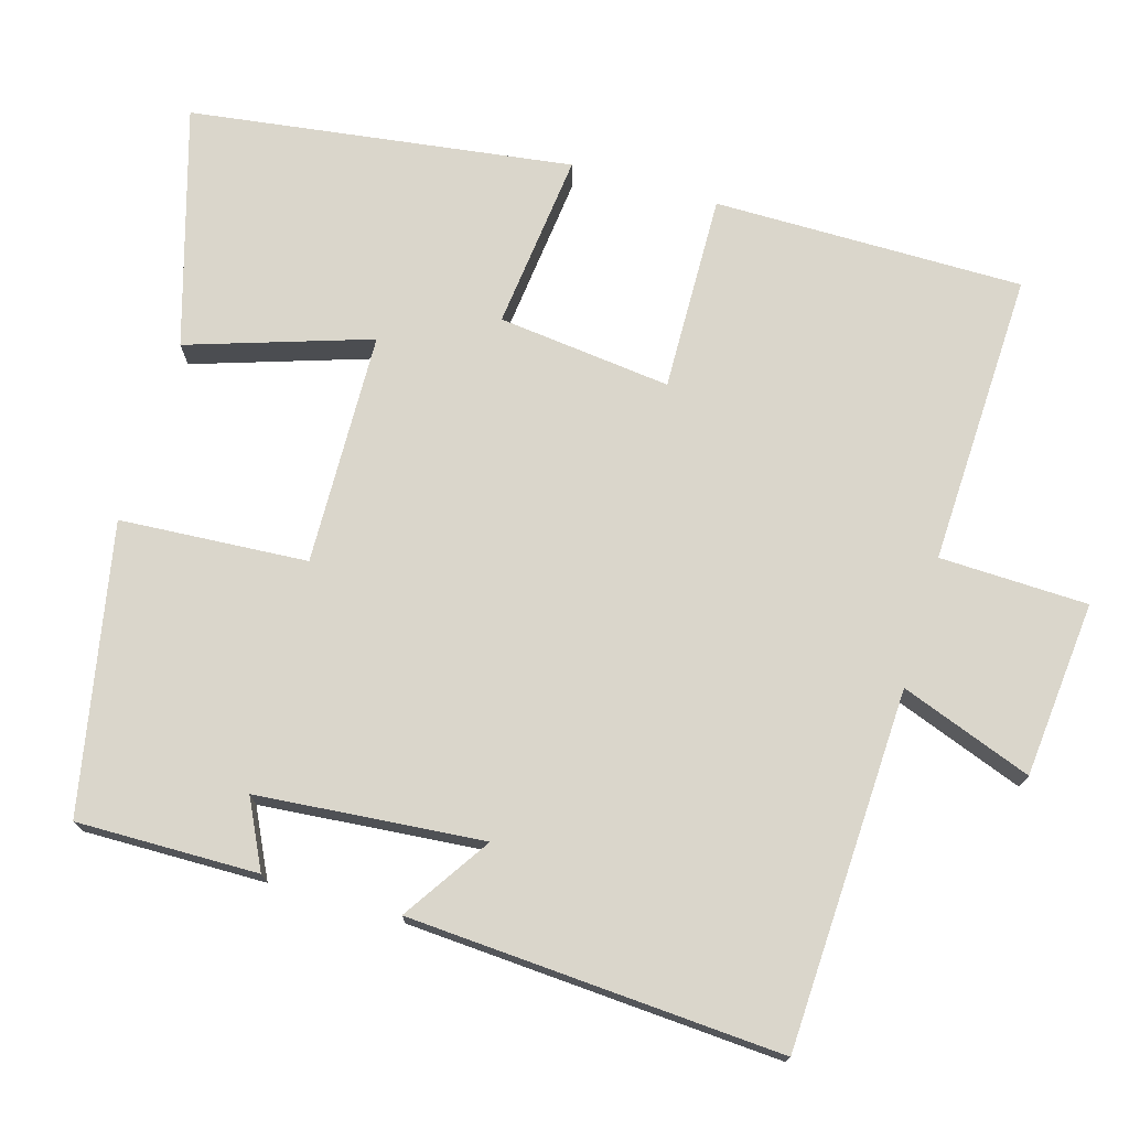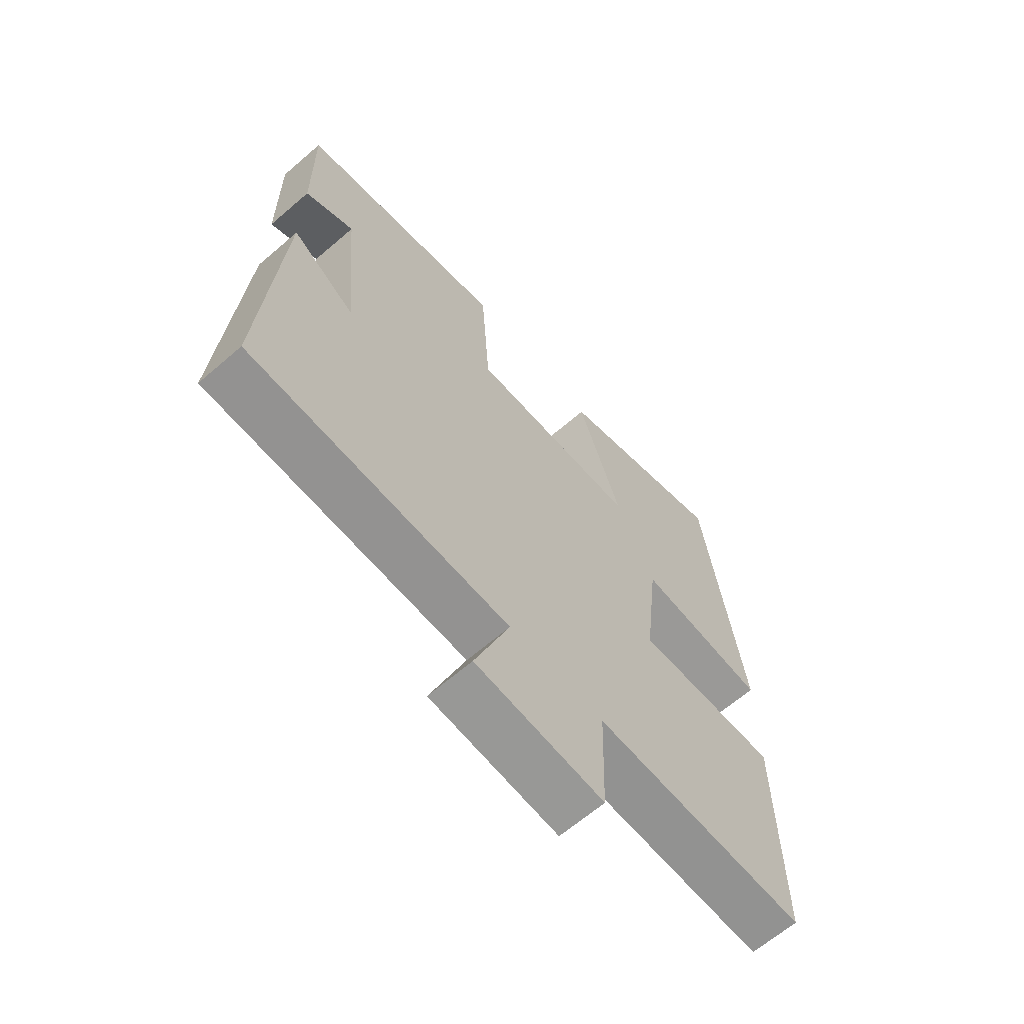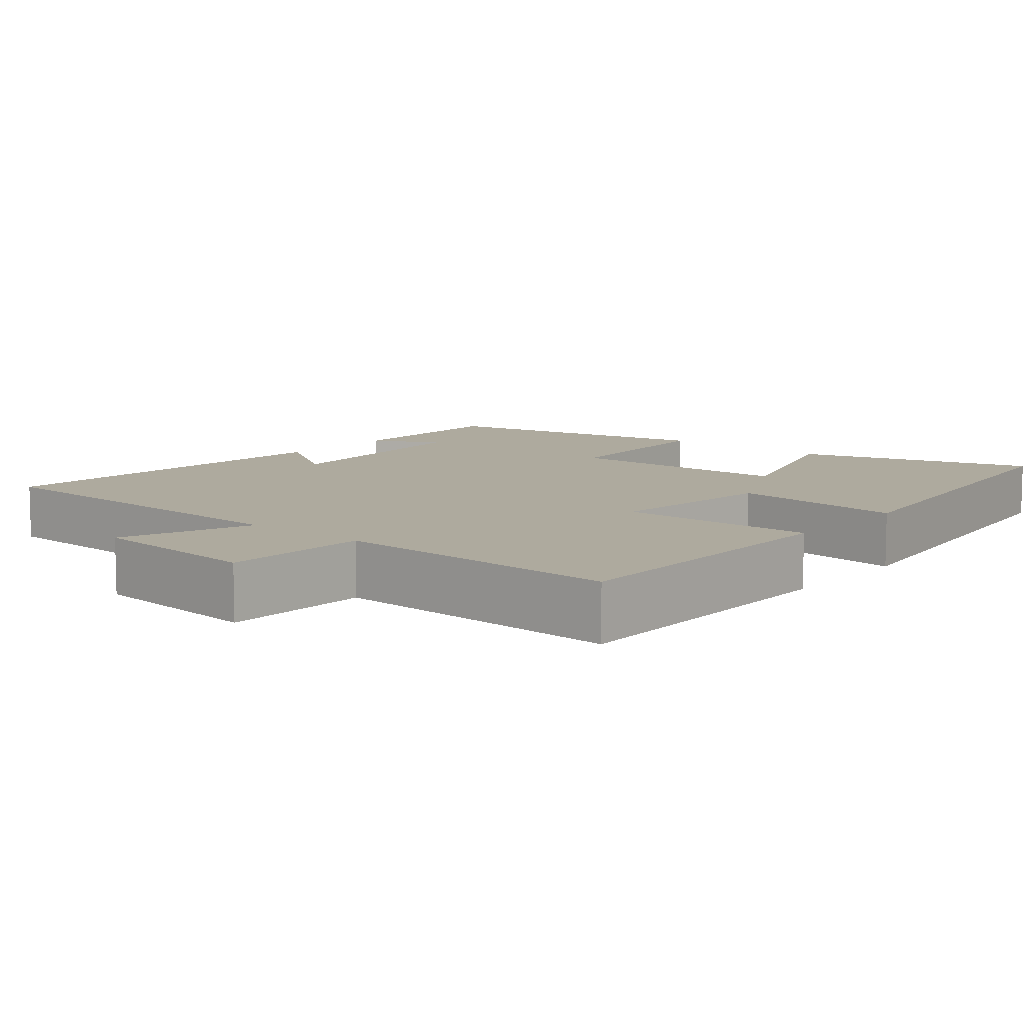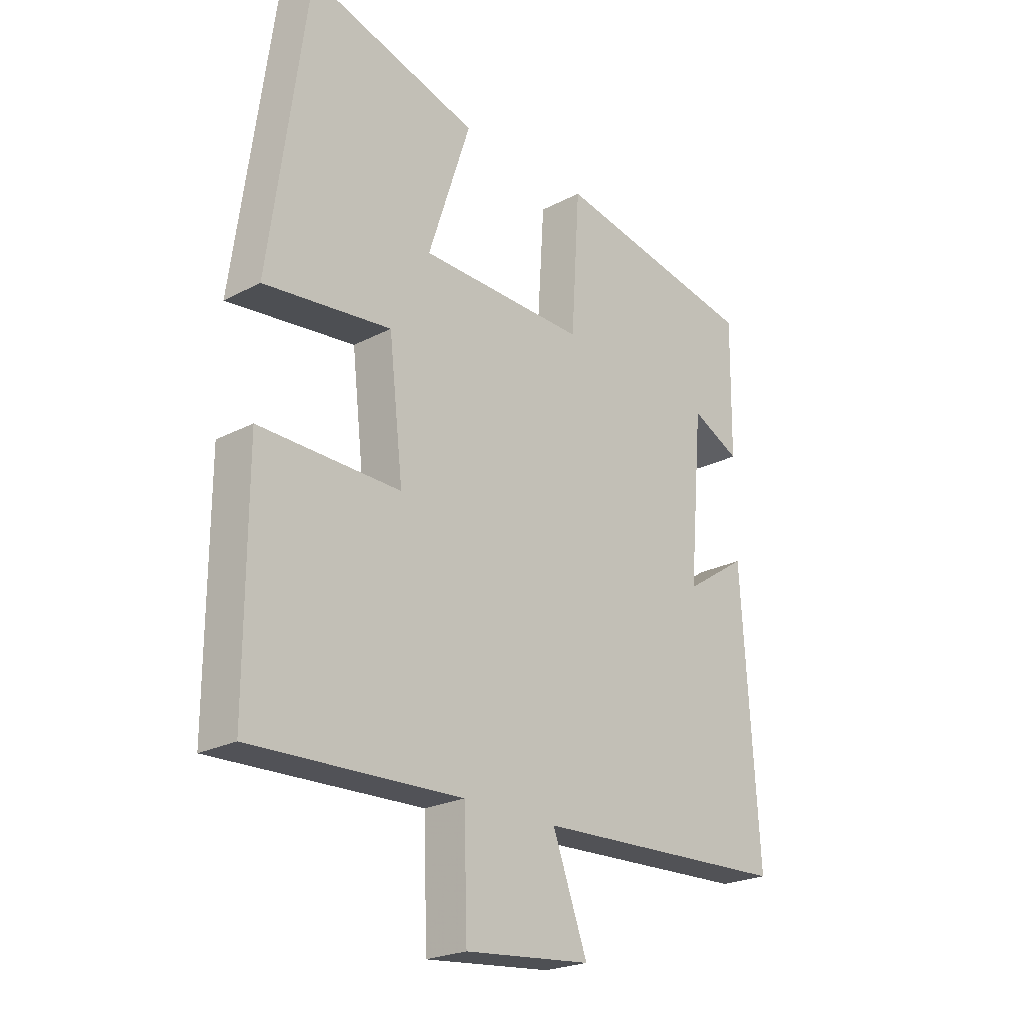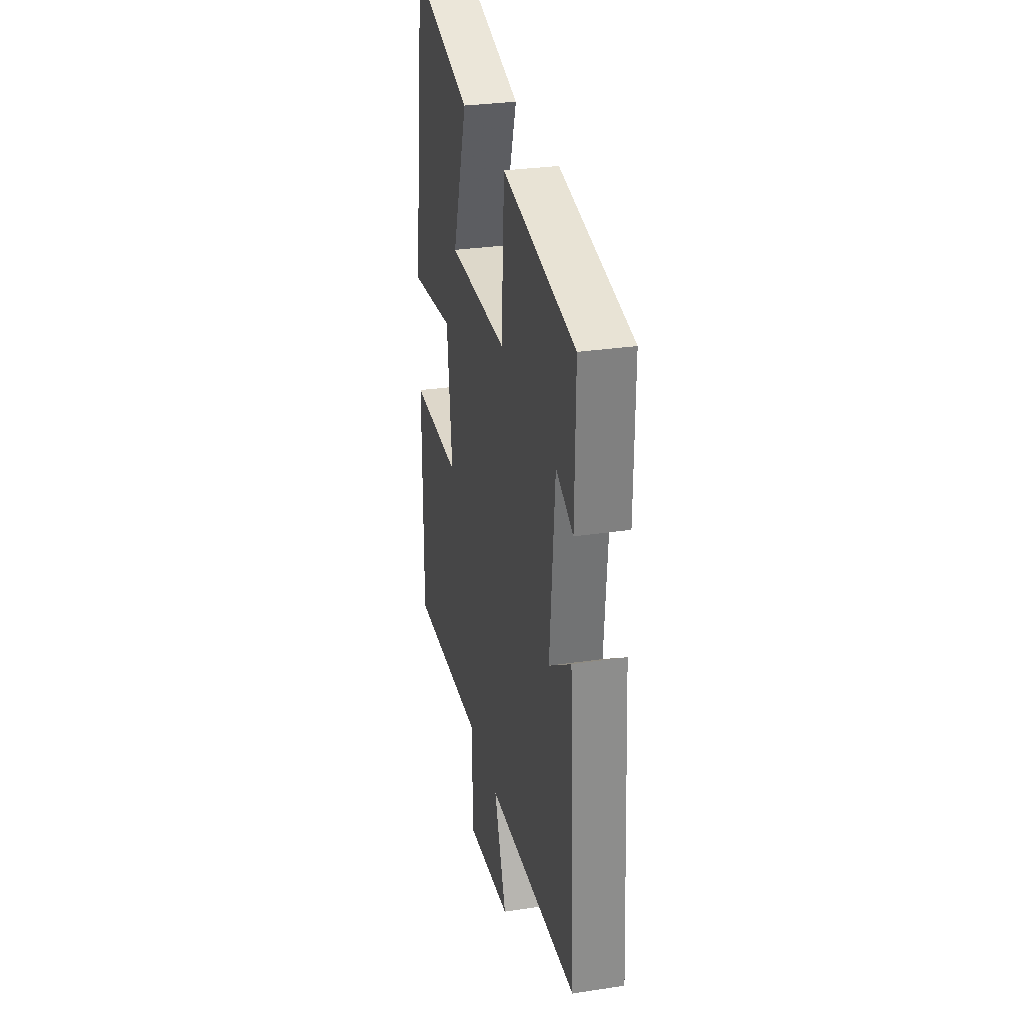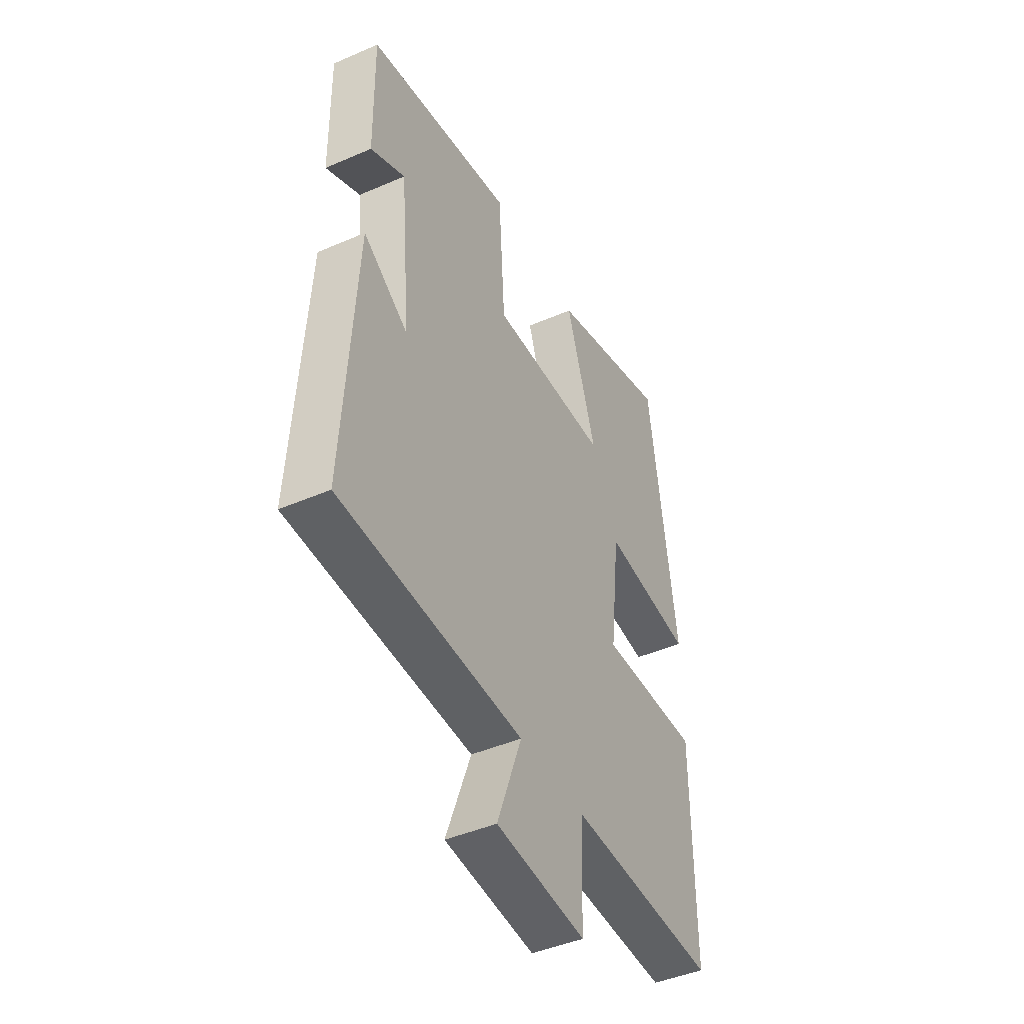
<metadata>
{"format":"obj","ext":"obj","renderer":"f3d","projection":"perspective","resolution":1024,"background":"white","views":[{"elev":74.0,"azim":106.3,"up":"+Y"},{"elev":-64.9,"azim":131.0,"up":"+Z"},{"elev":9.3,"azim":-140.0,"up":"+Y"},{"elev":-23.1,"azim":-48.2,"up":"+Z"},{"elev":29.5,"azim":77.4,"up":"+Z"},{"elev":-44.3,"azim":116.9,"up":"+Z"}]}
</metadata>
<code>
v 0.503 0.07 0.427
v 0.5 0.07 0.188
v 0.411 0.07 0.232
v 0.385 0.07 -0.066
v 0.5 0.07 0.01
v 0.531 0.07 -0.481
v 0.059 0.07 -0.5
v 0.123 0.07 -0.673
v -0.109 0.07 -0.695
v -0.115 0.07 -0.5
v -0.501 0.07 -0.514
v -0.5 0.07 -0.107
v -0.241 0.07 -0.113
v -0.267 0.07 0.115
v -0.5 0.07 0.089
v -0.431 0.07 0.592
v -0.118 0.07 0.5
v -0.196 0.07 0.261
v 0.11 0.07 0.253
v 0.126 0.07 0.5
v 0.503 0 0.427
v 0.5 0 0.188
v 0.411 0 0.232
v 0.385 0 -0.066
v 0.5 0 0.01
v 0.531 0 -0.481
v 0.059 0 -0.5
v 0.123 0 -0.673
v -0.109 0 -0.695
v -0.115 0 -0.5
v -0.501 0 -0.514
v -0.5 0 -0.107
v -0.241 0 -0.113
v -0.267 0 0.115
v -0.5 0 0.089
v -0.431 0 0.592
v -0.118 0 0.5
v -0.196 0 0.261
v 0.11 0 0.253
v 0.126 0 0.5
f 19 20 1
f 16 17 18
f 15 16 18
f 14 15 18
f 13 14 18 19
f 10 11 12 13
f 10 13 19 1
f 7 8 9 10
f 6 7 10
f 5 6 10
f 4 5 10
f 3 4 10
f 1 2 3
f 1 3 10
f 21 40 39
f 38 37 36
f 38 36 35
f 38 35 34
f 39 38 34 33
f 33 32 31 30
f 21 39 33 30
f 30 29 28 27
f 30 27 26
f 30 26 25
f 30 25 24
f 30 24 23
f 23 22 21
f 30 23 21
f 1 21 22 2
f 2 22 23 3
f 3 23 24 4
f 4 24 25 5
f 5 25 26 6
f 6 26 27 7
f 7 27 28 8
f 8 28 29 9
f 9 29 30 10
f 10 30 31 11
f 11 31 32 12
f 12 32 33 13
f 13 33 34 14
f 14 34 35 15
f 15 35 36 16
f 16 36 37 17
f 17 37 38 18
f 18 38 39 19
f 19 39 40 20
f 20 40 21 1

</code>
